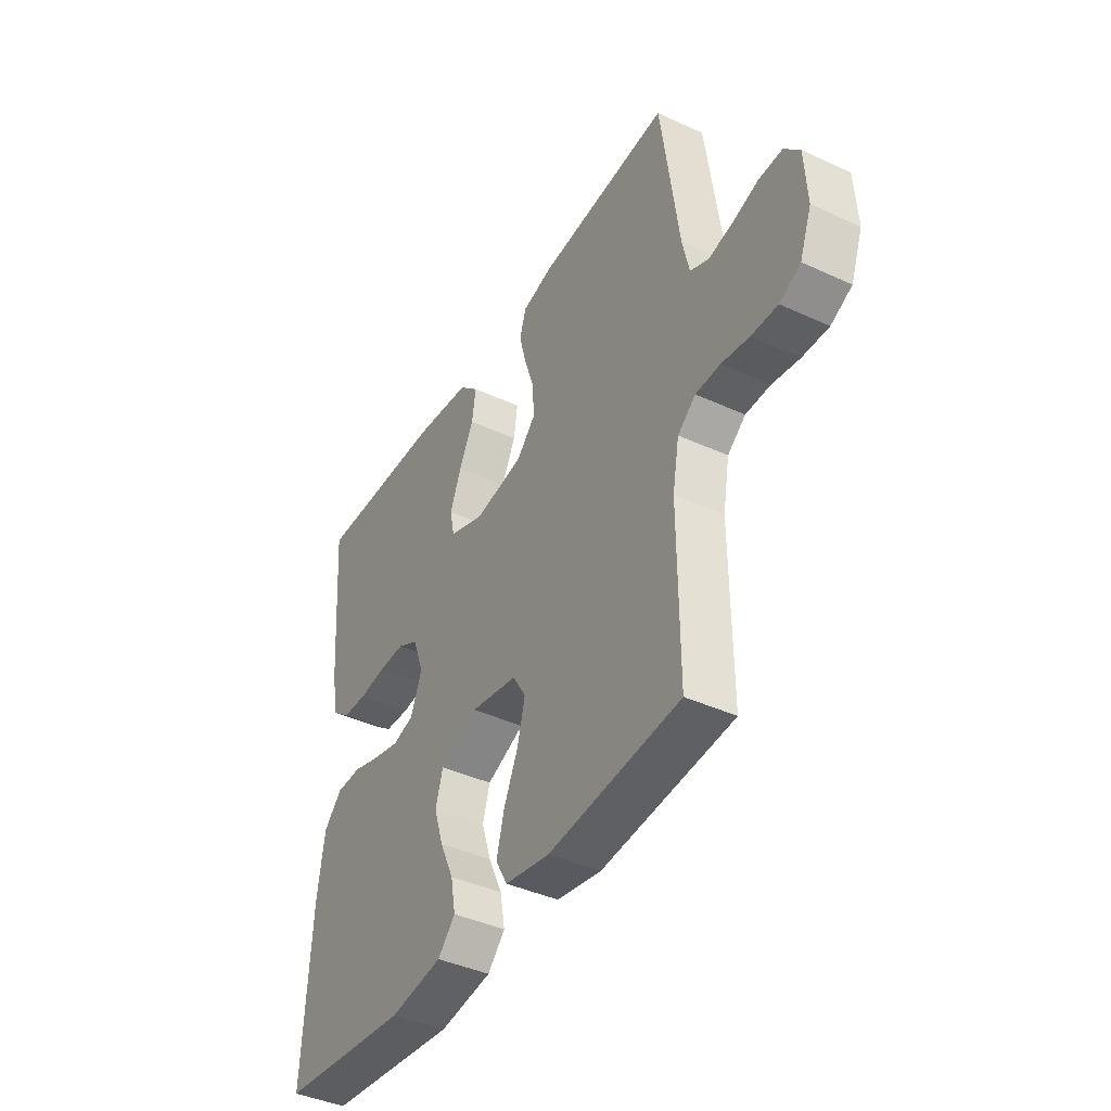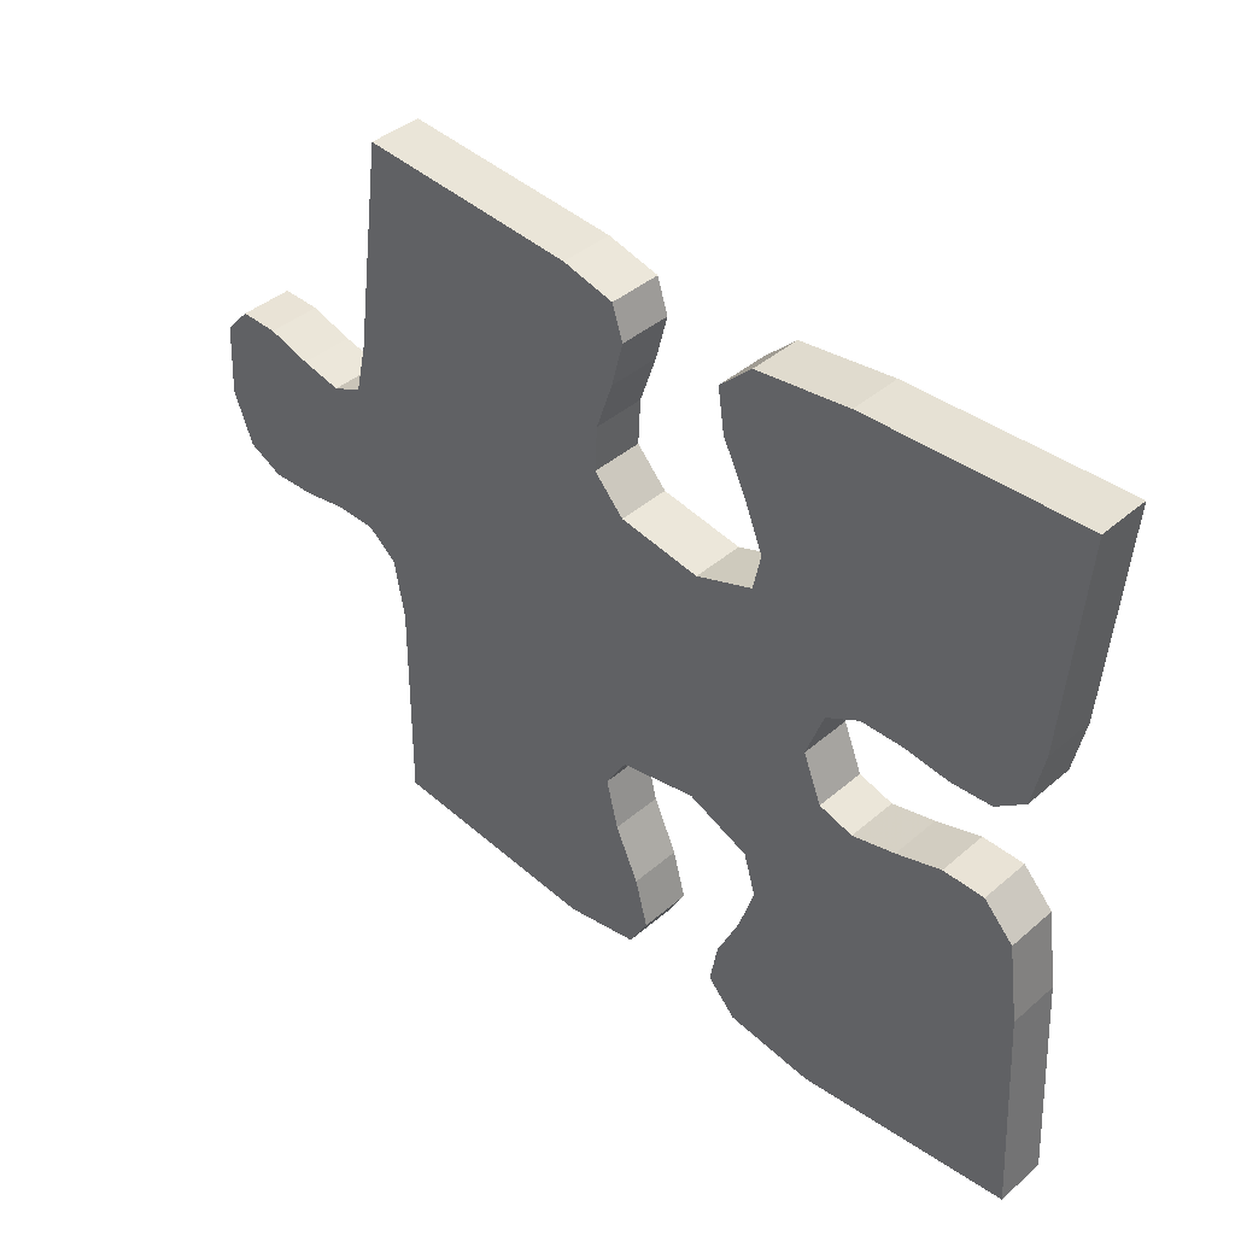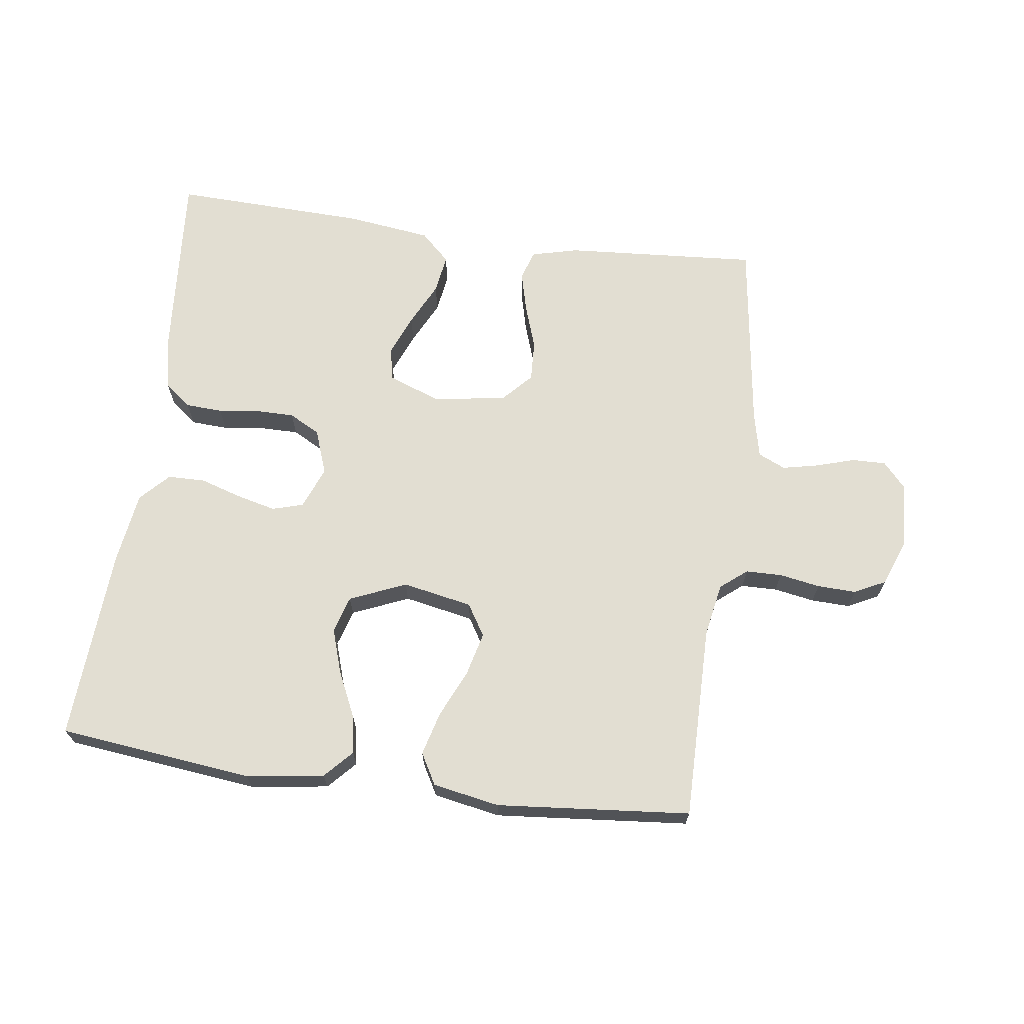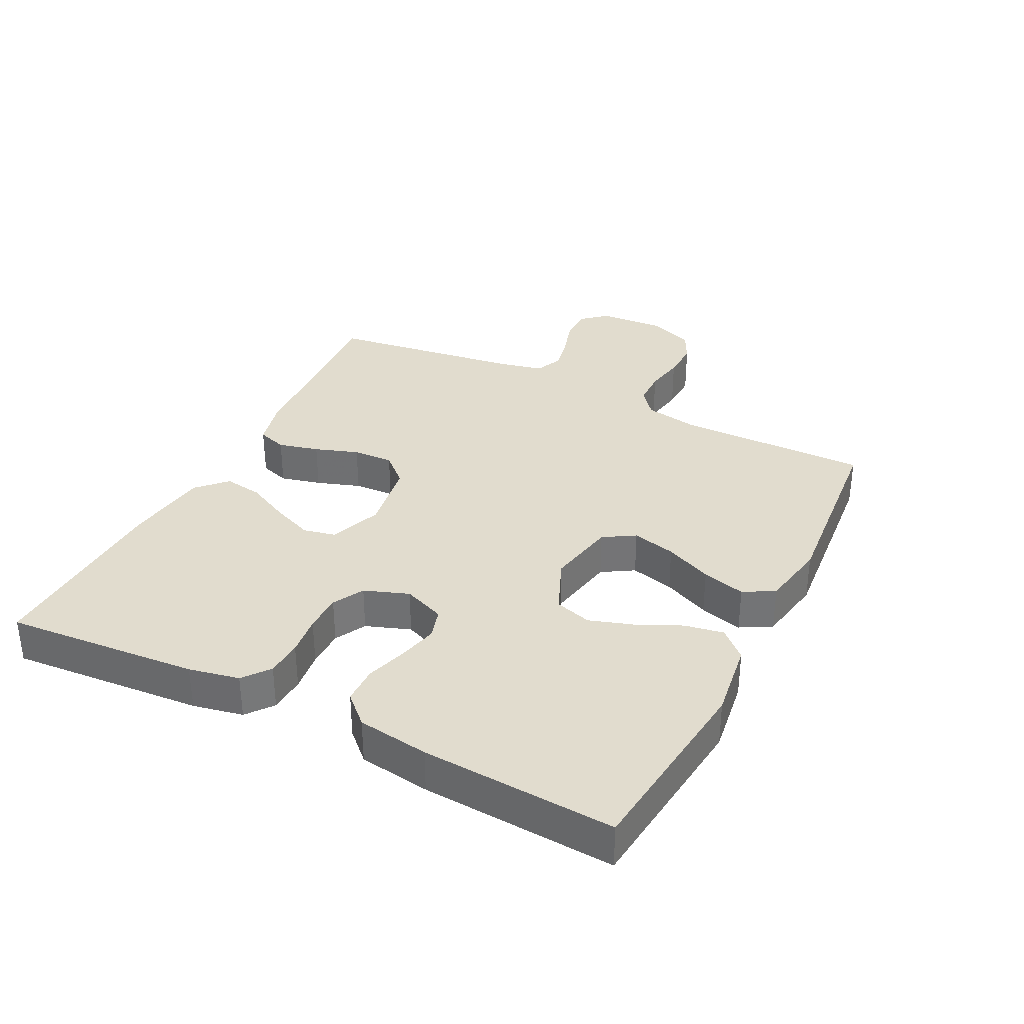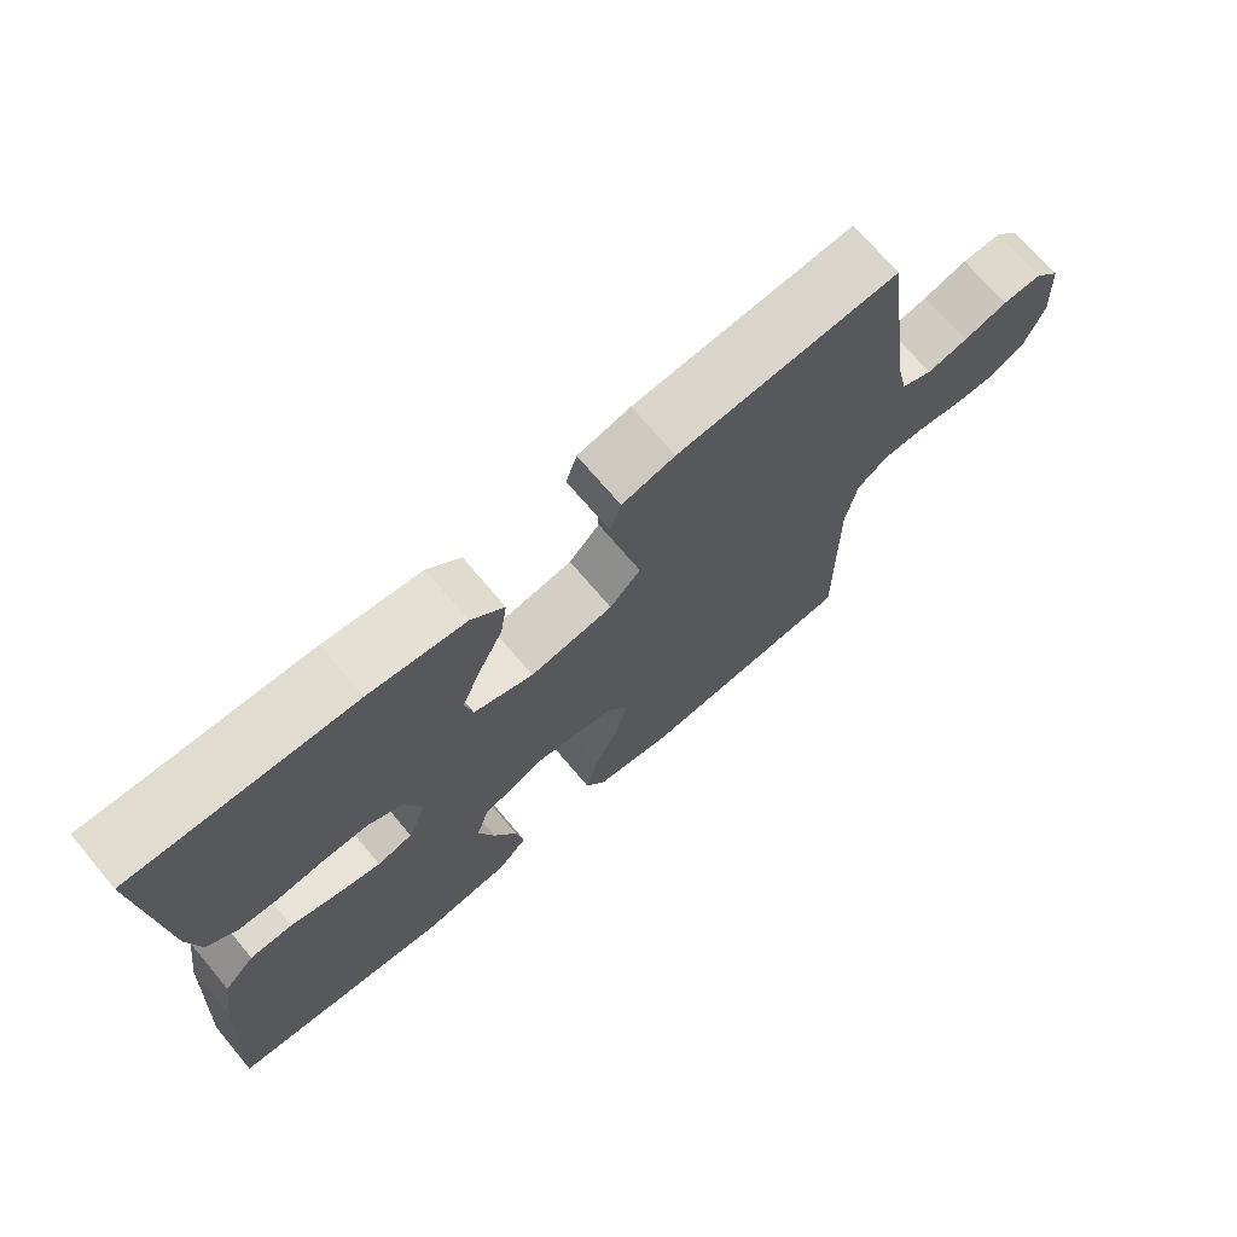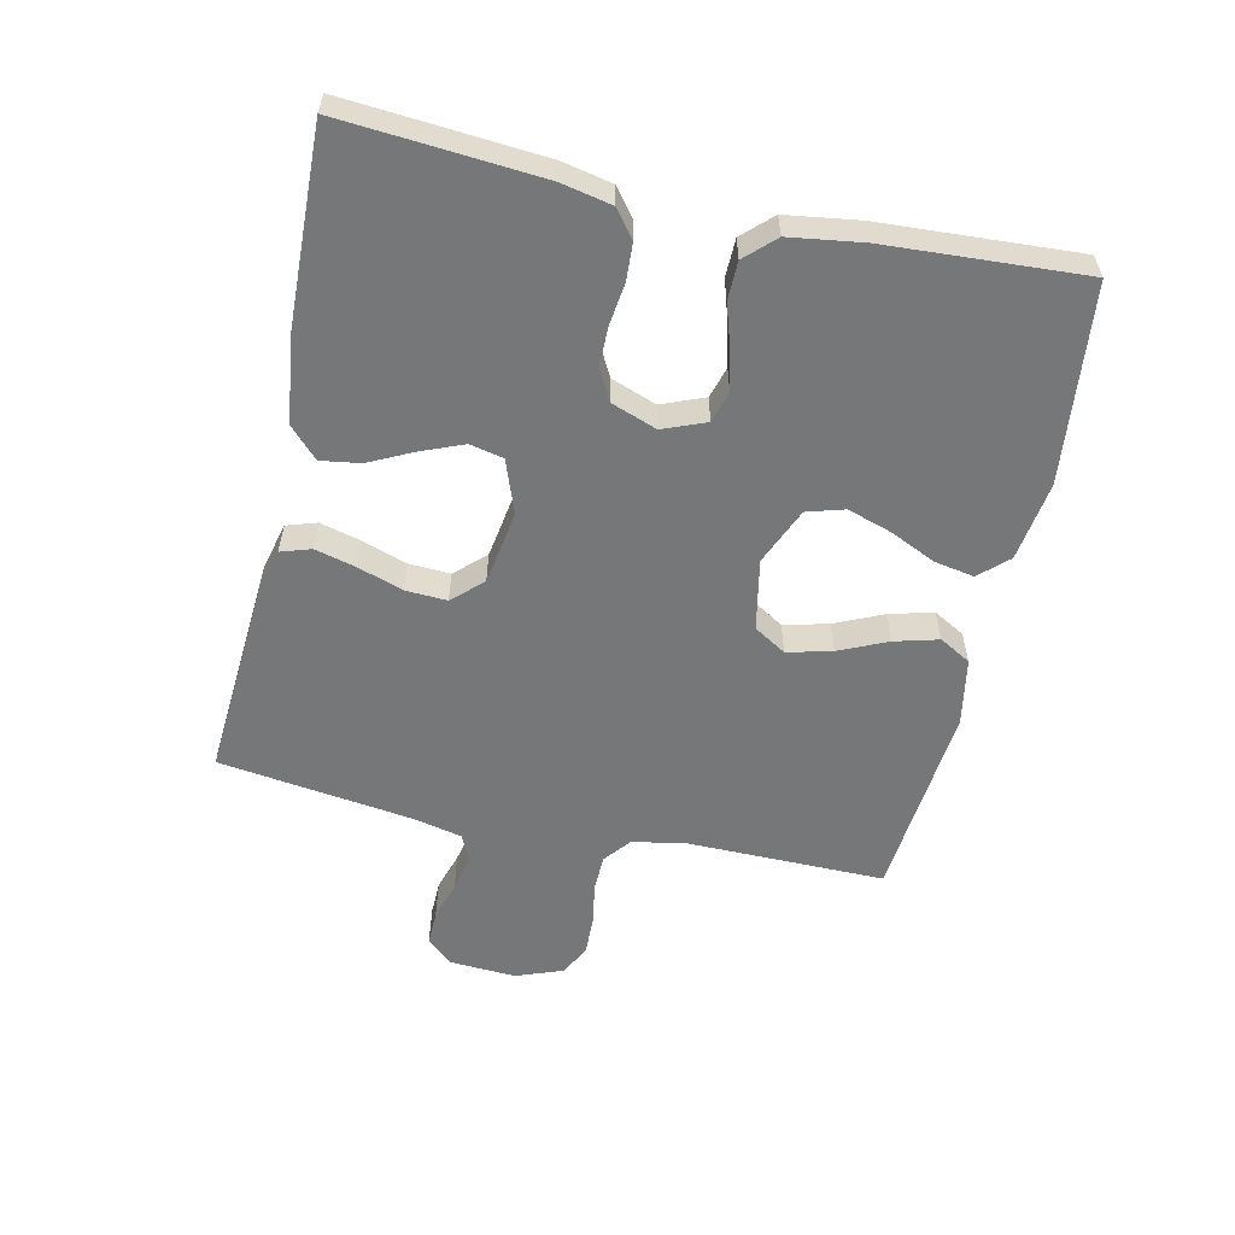
<metadata>
{"format":"obj","ext":"obj","renderer":"f3d","projection":"perspective","resolution":1024,"background":"white","views":[{"elev":-41.2,"azim":-119.3,"up":"+Z"},{"elev":41.0,"azim":43.8,"up":"+Z"},{"elev":67.9,"azim":-172.3,"up":"+Y"},{"elev":34.1,"azim":116.7,"up":"+Y"},{"elev":71.0,"azim":139.8,"up":"+Z"},{"elev":-57.0,"azim":77.5,"up":"+Y"}]}
</metadata>
<code>
v 0.5 0.07 0.5
v 0.477 0.07 0.2
v 0.461 0.07 0.122
v 0.42 0.07 0.09
v 0.363 0.07 0.087
v 0.3 0.07 0.095
v 0.24 0.07 0.095
v 0.192 0.07 0.069
v 0.167 0.07 0
v 0.193 0.07 -0.065
v 0.241 0.07 -0.079
v 0.302 0.07 -0.064
v 0.366 0.07 -0.044
v 0.424 0.07 -0.045
v 0.466 0.07 -0.089
v 0.482 0.07 -0.2
v 0.5 0.07 -0.5
v 0.2 0.07 -0.534
v 0.079 0.07 -0.517
v 0.039 0.07 -0.474
v 0.05 0.07 -0.413
v 0.082 0.07 -0.344
v 0.104 0.07 -0.276
v 0.087 0.07 -0.219
v 0 0.07 -0.182
v -0.108 0.07 -0.203
v -0.138 0.07 -0.252
v -0.121 0.07 -0.32
v -0.088 0.07 -0.393
v -0.07 0.07 -0.46
v -0.097 0.07 -0.508
v -0.2 0.07 -0.527
v -0.5 0.07 -0.5
v -0.498 0.07 -0.2
v -0.513 0.07 -0.117
v -0.554 0.07 -0.084
v -0.61 0.07 -0.083
v -0.673 0.07 -0.094
v -0.733 0.07 -0.096
v -0.781 0.07 -0.072
v -0.808 0.07 0
v -0.802 0.07 0.102
v -0.767 0.07 0.141
v -0.714 0.07 0.14
v -0.655 0.07 0.122
v -0.599 0.07 0.11
v -0.557 0.07 0.129
v -0.541 0.07 0.2
v -0.5 0.07 0.5
v -0.2 0.07 0.479
v -0.128 0.07 0.461
v -0.113 0.07 0.415
v -0.129 0.07 0.352
v -0.152 0.07 0.284
v -0.155 0.07 0.221
v -0.113 0.07 0.176
v 0 0.07 0.158
v 0.081 0.07 0.188
v 0.092 0.07 0.239
v 0.066 0.07 0.303
v 0.033 0.07 0.37
v 0.024 0.07 0.43
v 0.069 0.07 0.473
v 0.2 0.07 0.49
v 0.5 0 0.5
v 0.477 0 0.2
v 0.461 0 0.122
v 0.42 0 0.09
v 0.363 0 0.087
v 0.3 0 0.095
v 0.24 0 0.095
v 0.192 0 0.069
v 0.167 0 0
v 0.193 0 -0.065
v 0.241 0 -0.079
v 0.302 0 -0.064
v 0.366 0 -0.044
v 0.424 0 -0.045
v 0.466 0 -0.089
v 0.482 0 -0.2
v 0.5 0 -0.5
v 0.2 0 -0.534
v 0.079 0 -0.517
v 0.039 0 -0.474
v 0.05 0 -0.413
v 0.082 0 -0.344
v 0.104 0 -0.276
v 0.087 0 -0.219
v 0 0 -0.182
v -0.108 0 -0.203
v -0.138 0 -0.252
v -0.121 0 -0.32
v -0.088 0 -0.393
v -0.07 0 -0.46
v -0.097 0 -0.508
v -0.2 0 -0.527
v -0.5 0 -0.5
v -0.498 0 -0.2
v -0.513 0 -0.117
v -0.554 0 -0.084
v -0.61 0 -0.083
v -0.673 0 -0.094
v -0.733 0 -0.096
v -0.781 0 -0.072
v -0.808 0 0
v -0.802 0 0.102
v -0.767 0 0.141
v -0.714 0 0.14
v -0.655 0 0.122
v -0.599 0 0.11
v -0.557 0 0.129
v -0.541 0 0.2
v -0.5 0 0.5
v -0.2 0 0.479
v -0.128 0 0.461
v -0.113 0 0.415
v -0.129 0 0.352
v -0.152 0 0.284
v -0.155 0 0.221
v -0.113 0 0.176
v 0 0 0.158
v 0.081 0 0.188
v 0.092 0 0.239
v 0.066 0 0.303
v 0.033 0 0.37
v 0.024 0 0.43
v 0.069 0 0.473
v 0.2 0 0.49
f 60 61 62 63
f 59 60 63 64
f 58 59 64 1
f 51 52 53 54
f 49 50 51 54
f 48 49 54 55
f 47 48 55 56
f 42 43 44 45
f 42 45 46
f 41 42 46
f 37 38 39 40
f 36 37 40 41
f 31 32 33 34
f 31 34 35
f 28 29 30 31
f 27 28 31 35
f 26 27 35 36
f 19 20 21 22
f 19 22 23
f 18 19 23
f 17 18 23 24
f 15 16 17 24
f 12 13 14 15
f 11 12 15 24
f 3 4 5 6
f 3 6 7
f 58 1 2 3
f 57 58 3 7
f 25 26 36 41
f 25 41 46 47
f 10 11 24 25
f 9 10 25 47
f 56 57 7 8
f 8 9 47 56
f 127 126 125 124
f 128 127 124 123
f 65 128 123 122
f 118 117 116 115
f 118 115 114 113
f 119 118 113 112
f 120 119 112 111
f 109 108 107 106
f 110 109 106
f 110 106 105
f 104 103 102 101
f 105 104 101 100
f 98 97 96 95
f 99 98 95
f 95 94 93 92
f 99 95 92 91
f 100 99 91 90
f 86 85 84 83
f 87 86 83
f 87 83 82
f 88 87 82 81
f 88 81 80 79
f 79 78 77 76
f 88 79 76 75
f 70 69 68 67
f 71 70 67
f 67 66 65 122
f 71 67 122 121
f 105 100 90 89
f 111 110 105 89
f 89 88 75 74
f 111 89 74 73
f 72 71 121 120
f 120 111 73 72
f 1 65 66 2
f 2 66 67 3
f 3 67 68 4
f 4 68 69 5
f 5 69 70 6
f 6 70 71 7
f 7 71 72 8
f 8 72 73 9
f 9 73 74 10
f 10 74 75 11
f 11 75 76 12
f 12 76 77 13
f 13 77 78 14
f 14 78 79 15
f 15 79 80 16
f 16 80 81 17
f 17 81 82 18
f 18 82 83 19
f 19 83 84 20
f 20 84 85 21
f 21 85 86 22
f 22 86 87 23
f 23 87 88 24
f 24 88 89 25
f 25 89 90 26
f 26 90 91 27
f 27 91 92 28
f 28 92 93 29
f 29 93 94 30
f 30 94 95 31
f 31 95 96 32
f 32 96 97 33
f 33 97 98 34
f 34 98 99 35
f 35 99 100 36
f 36 100 101 37
f 37 101 102 38
f 38 102 103 39
f 39 103 104 40
f 40 104 105 41
f 41 105 106 42
f 42 106 107 43
f 43 107 108 44
f 44 108 109 45
f 45 109 110 46
f 46 110 111 47
f 47 111 112 48
f 48 112 113 49
f 49 113 114 50
f 50 114 115 51
f 51 115 116 52
f 52 116 117 53
f 53 117 118 54
f 54 118 119 55
f 55 119 120 56
f 56 120 121 57
f 57 121 122 58
f 58 122 123 59
f 59 123 124 60
f 60 124 125 61
f 61 125 126 62
f 62 126 127 63
f 63 127 128 64
f 64 128 65 1

</code>
